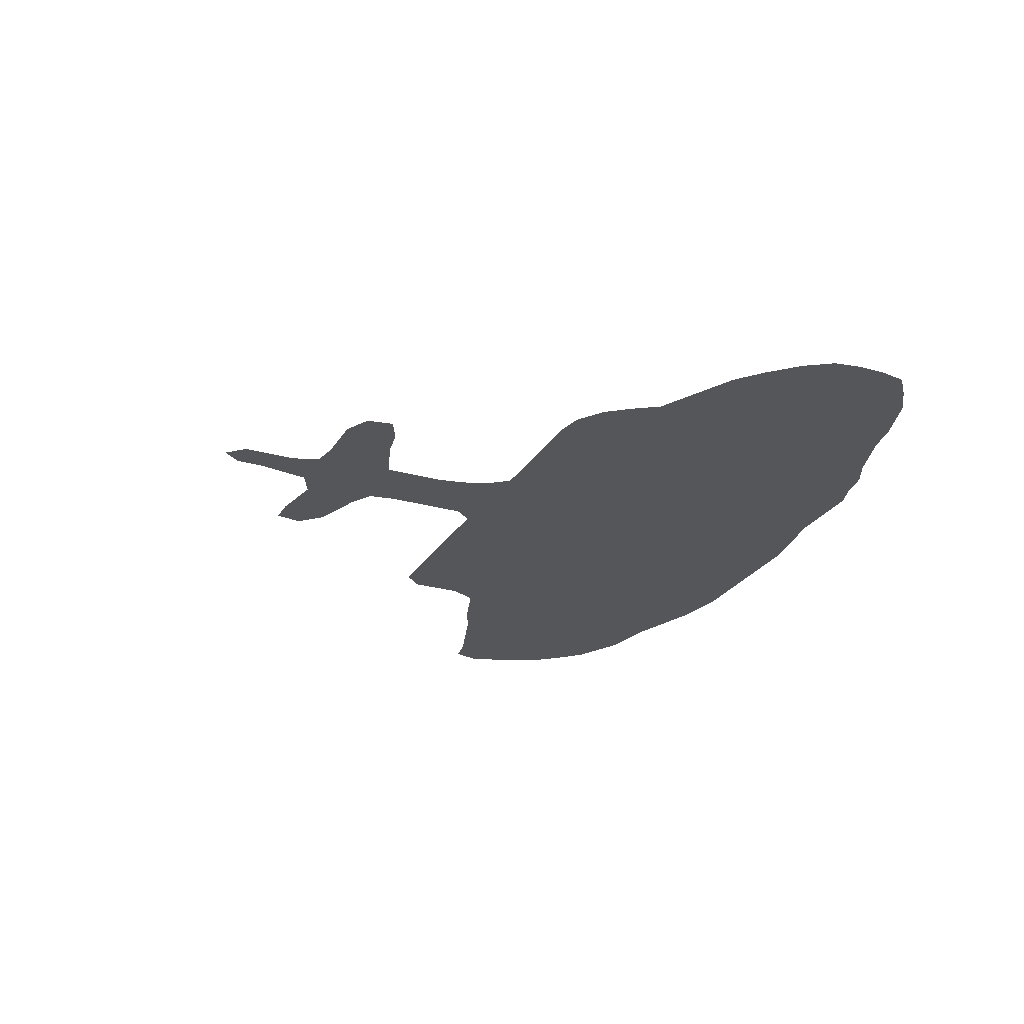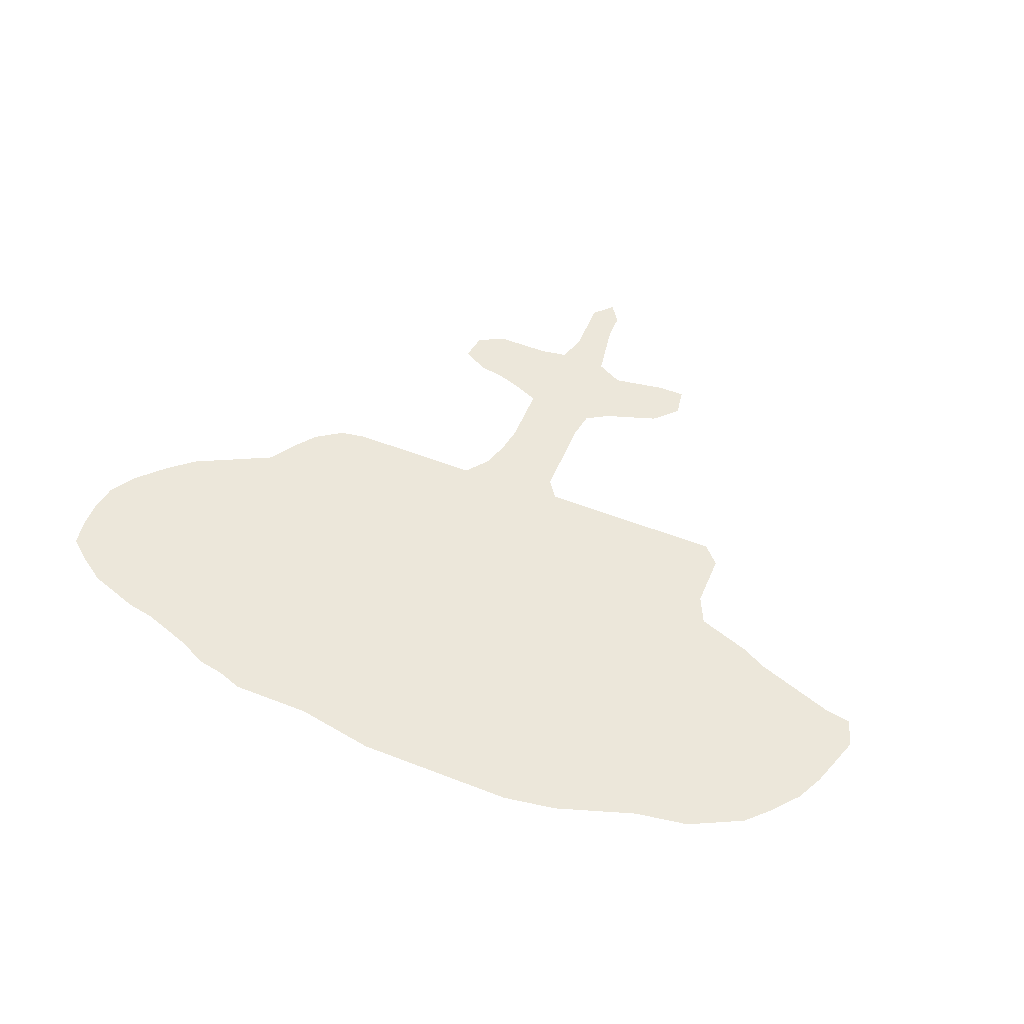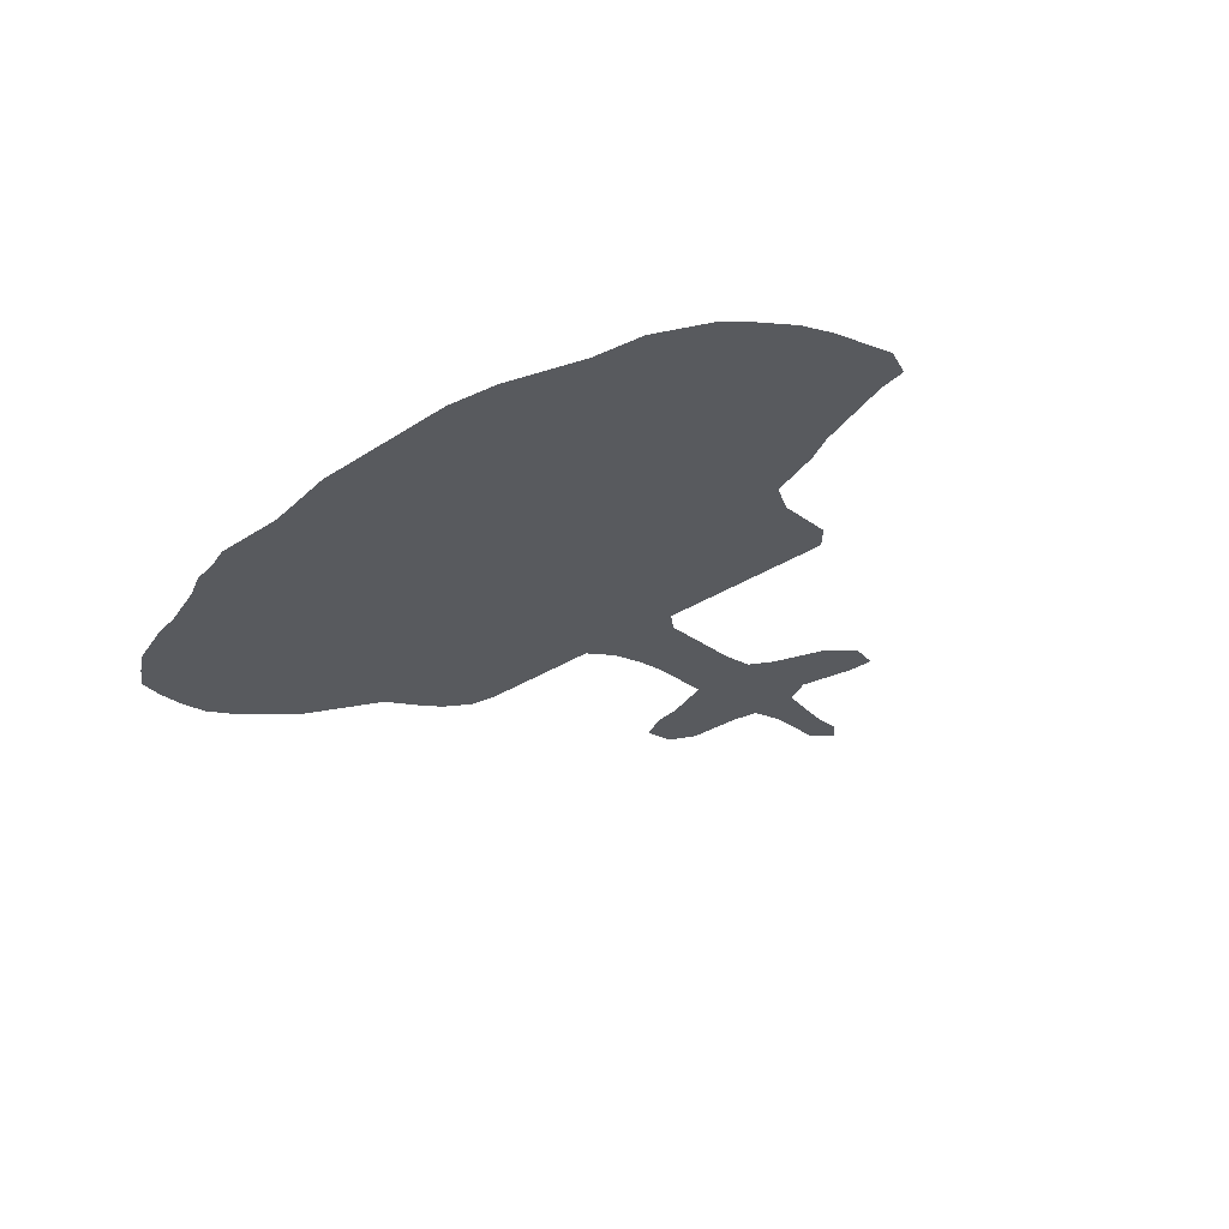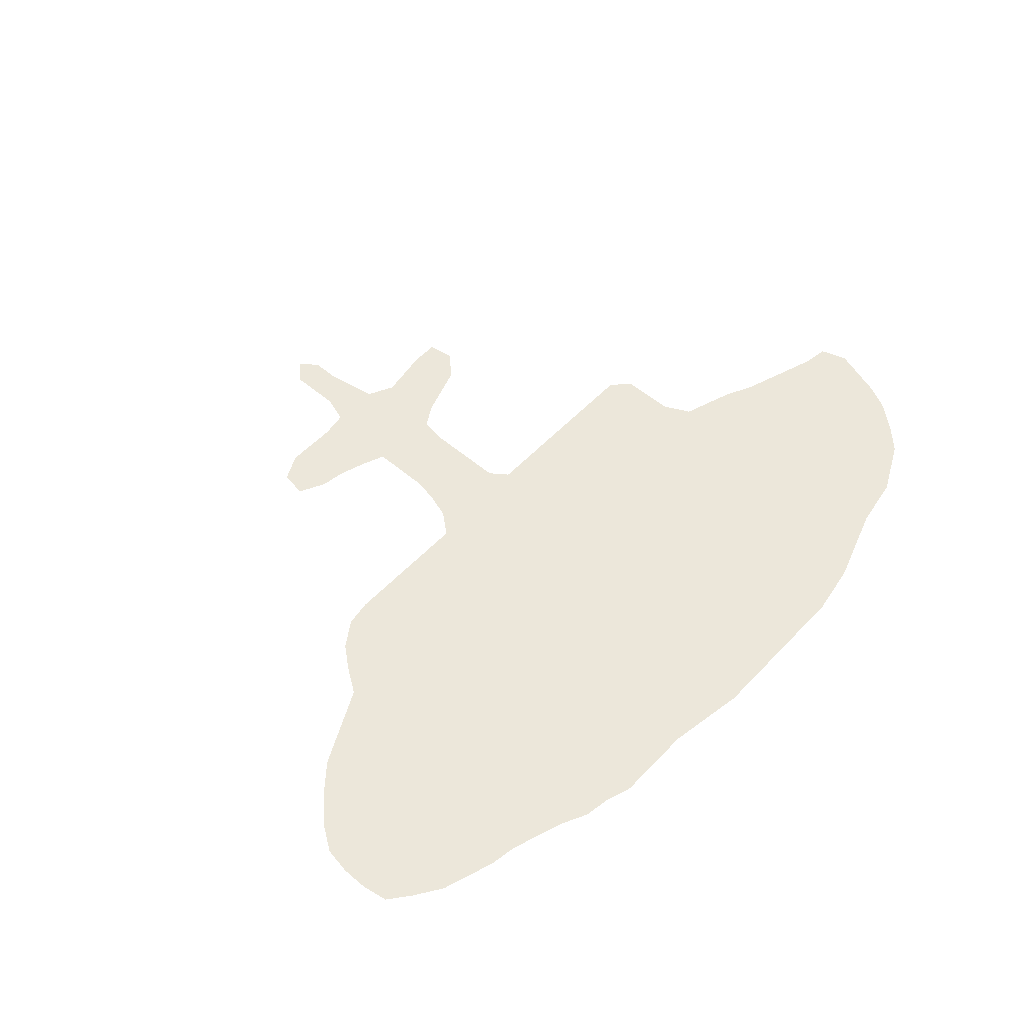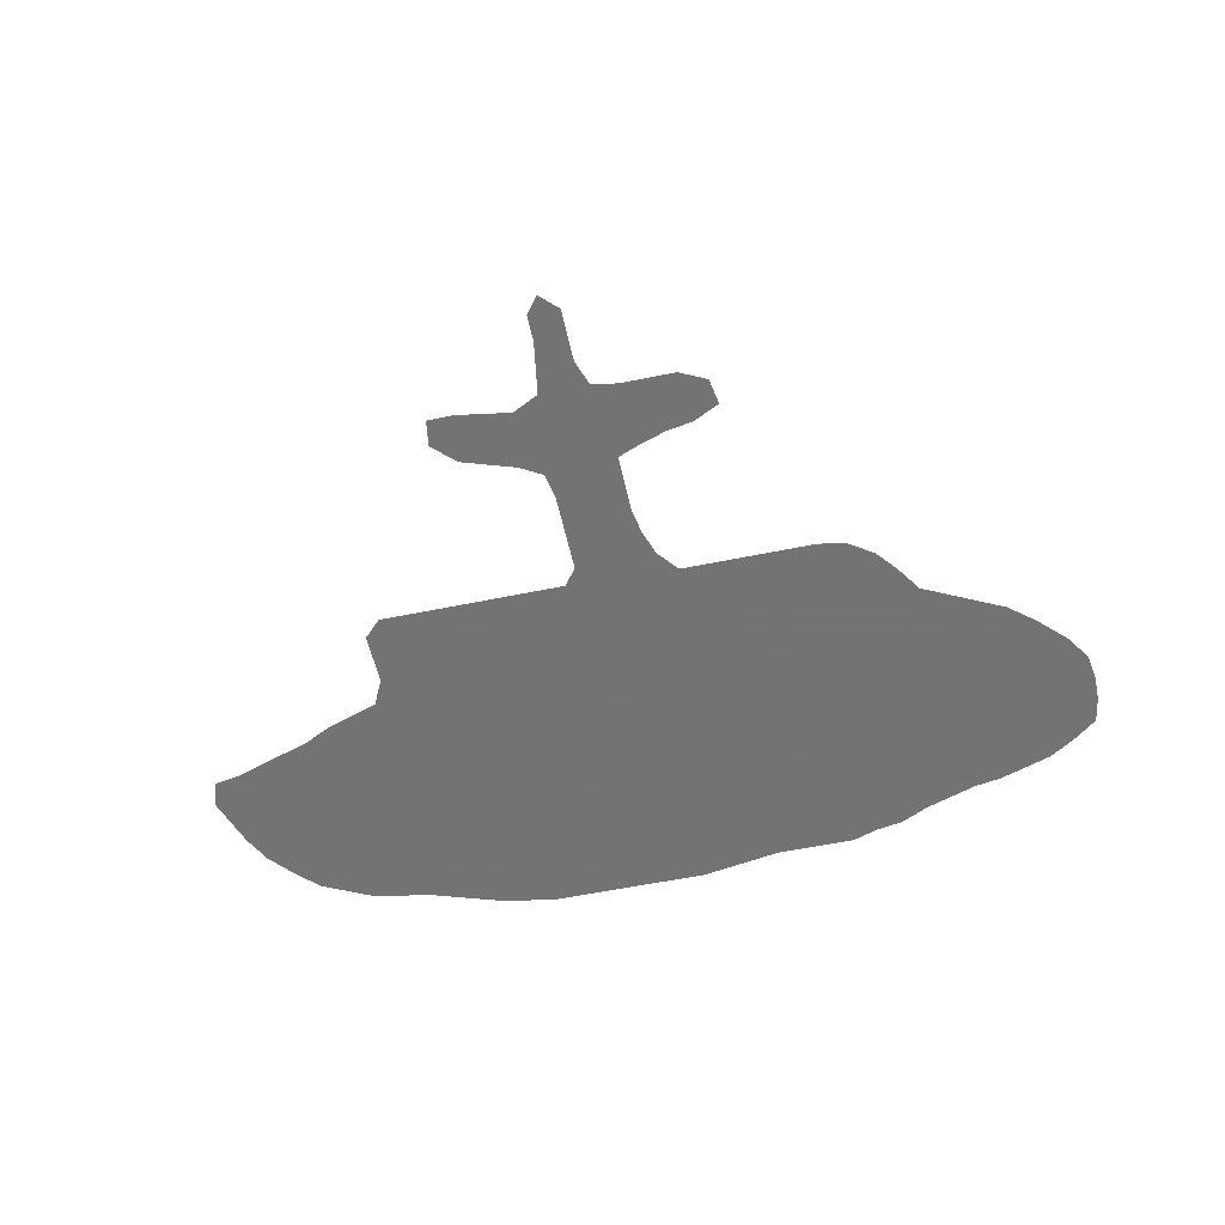
<metadata>
{"format":"obj","ext":"obj","renderer":"f3d","projection":"perspective","resolution":1024,"background":"white","views":[{"elev":-25.6,"azim":-114.5,"up":"+Z"},{"elev":53.4,"azim":22.6,"up":"+Z"},{"elev":-30.5,"azim":43.6,"up":"+Z"},{"elev":53.6,"azim":-47.9,"up":"+Z"},{"elev":-56.0,"azim":-167.7,"up":"+Z"}]}
</metadata>
<code>
v 0.4532 0.5714 0
v 0.4286 0.5813 0
v 0.399 0.5911 0
v 0.3695 0.5961 0
v 0.3399 0.6108 0
v 0.3448 0.6404 0
v 0.3744 0.6552 0
v 0.4039 0.6552 0
v 0.4335 0.6552 0
v 0.4631 0.6601 0
v 0.4729 0.6897 0
v 0.4729 0.7192 0
v 0.4729 0.7488 0
v 0.4926 0.7685 0
v 0.5074 0.7488 0
v 0.5074 0.7192 0
v 0.5123 0.6897 0
v 0.5172 0.6601 0
v 0.5468 0.6453 0
v 0.5764 0.6502 0
v 0.6059 0.6552 0
v 0.6355 0.6552 0
v 0.6404 0.6256 0
v 0.6158 0.601 0
v 0.5862 0.5911 0
v 0.5566 0.5813 0
v 0.532 0.5665 0
v 0.5271 0.537 0
v 0.5271 0.5074 0
v 0.5271 0.4778 0
v 0.5271 0.4483 0
v 0.5419 0.4286 0
v 0.5714 0.4286 0
v 0.601 0.4286 0
v 0.6305 0.4286 0
v 0.6601 0.4286 0
v 0.6897 0.4286 0
v 0.7192 0.4286 0
v 0.7488 0.4286 0
v 0.7685 0.4089 0
v 0.7685 0.3793 0
v 0.7685 0.3498 0
v 0.7833 0.3202 0
v 0.8128 0.3103 0
v 0.8424 0.3005 0
v 0.8719 0.2857 0
v 0.9015 0.2759 0
v 0.931 0.266 0
v 0.9606 0.2562 0
v 0.9901 0.2512 0
v 1 0.2217 0
v 0.9901 0.1921 0
v 0.9803 0.1626 0
v 0.9655 0.133 0
v 0.9409 0.1035 0
v 0.9163 0.07882 0
v 0.8867 0.06404 0
v 0.8571 0.04926 0
v 0.8276 0.04433 0
v 0.798 0.03941 0
v 0.7685 0.02956 0
v 0.7389 0.0197 0
v 0.7094 0.009852 0
v 0.6798 0.004926 0
v 0.6502 0 0
v 0.6207 0 0
v 0.5911 0 0
v 0.5616 0 0
v 0.532 0 0
v 0.5025 0 0
v 0.4729 0 0
v 0.4434 0.004926 0
v 0.4138 0.009852 0
v 0.3842 0.01478 0
v 0.3547 0.01478 0
v 0.3251 0.01478 0
v 0.2956 0.01478 0
v 0.266 0.02463 0
v 0.2364 0.02956 0
v 0.2069 0.04433 0
v 0.1773 0.05419 0
v 0.1478 0.06404 0
v 0.1182 0.06897 0
v 0.08867 0.07882 0
v 0.05911 0.08867 0
v 0.02956 0.1084 0
v 0.004926 0.1281 0
v 0 0.1576 0
v 0 0.1872 0
v 0.004926 0.2167 0
v 0.02463 0.2463 0
v 0.05419 0.2759 0
v 0.08374 0.3005 0
v 0.1133 0.3153 0
v 0.1429 0.3301 0
v 0.1724 0.3448 0
v 0.1921 0.3744 0
v 0.2118 0.399 0
v 0.2414 0.4187 0
v 0.2709 0.4237 0
v 0.3005 0.4237 0
v 0.3301 0.4237 0
v 0.3596 0.4237 0
v 0.3892 0.4237 0
v 0.4187 0.4237 0
v 0.4384 0.4483 0
v 0.4483 0.4778 0
v 0.4532 0.5074 0
v 0.4532 0.537 0
v 0.4532 0.5665 0
f 13 15 14
f 86 88 87
f 4 6 5
f 4 7 6
f 32 105 72
f 74 105 104
f 49 51 50
f 64 66 65
f 85 89 86
f 85 91 89
f 86 89 88
f 89 91 90
f 27 110 28
f 30 108 107
f 47 54 48
f 72 105 73
f 73 105 74
f 74 104 103
f 32 106 105
f 32 72 70
f 32 70 69
f 32 68 33
f 32 69 68
f 43 60 44
f 43 66 64
f 47 55 54
f 46 55 47
f 55 57 56
f 46 57 55
f 43 63 62
f 43 64 63
f 3 9 8
f 4 8 7
f 3 8 4
f 11 17 16
f 1 110 27
f 28 110 109
f 29 108 30
f 35 42 36
f 35 43 42
f 34 43 35
f 48 54 53
f 74 103 75
f 75 102 76
f 75 103 102
f 30 107 31
f 31 107 106
f 31 106 32
f 70 72 71
f 34 67 43
f 43 67 66
f 33 67 34
f 33 68 67
f 43 61 60
f 43 62 61
f 57 59 58
f 46 59 57
f 76 78 77
f 83 93 92
f 82 94 93
f 82 93 83
f 96 102 101
f 76 102 96
f 76 96 78
f 11 16 12
f 19 25 20
f 19 27 26
f 19 26 25
f 2 9 3
f 2 10 9
f 1 10 2
f 36 42 37
f 48 52 49
f 48 53 52
f 49 52 51
f 45 59 46
f 44 60 45
f 45 60 59
f 83 92 84
f 84 92 91
f 84 91 85
f 80 96 81
f 78 80 79
f 78 96 80
f 81 95 82
f 81 96 95
f 82 95 94
f 97 101 100
f 96 101 97
f 1 27 18
f 1 18 10
f 18 27 19
f 11 18 17
f 10 18 11
f 20 25 24
f 98 100 99
f 97 100 98
f 20 24 21
f 21 23 22
f 21 24 23
f 29 109 108
f 28 109 29
f 12 16 15
f 12 15 13
f 37 41 38
f 37 42 41
f 39 41 40
f 38 41 39

</code>
